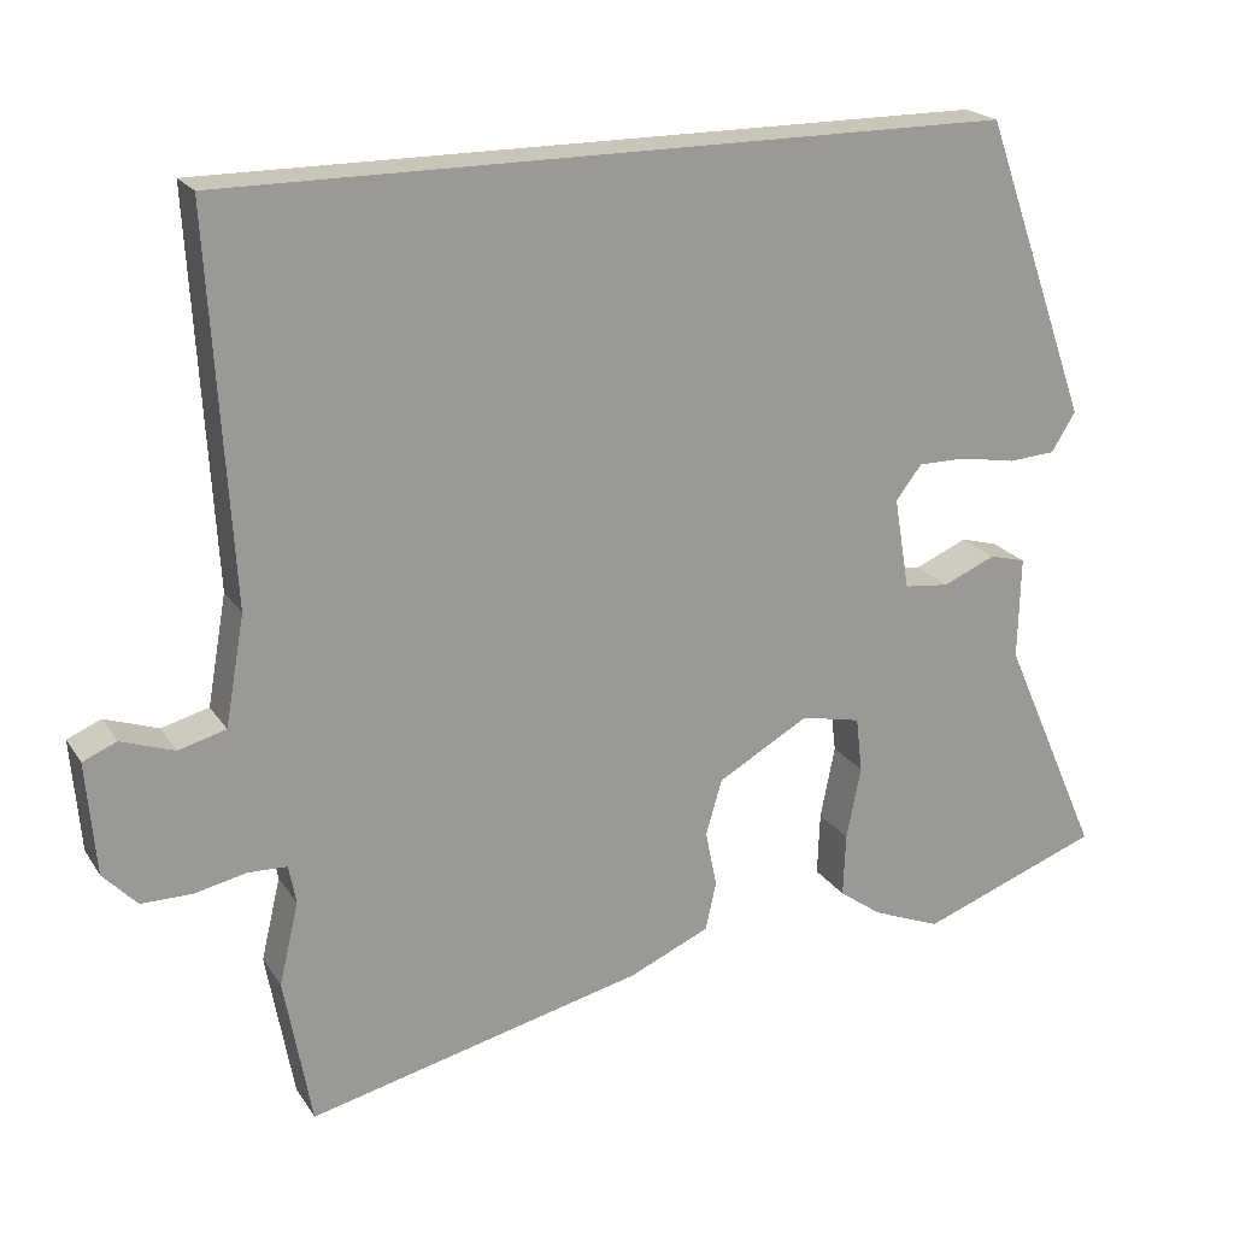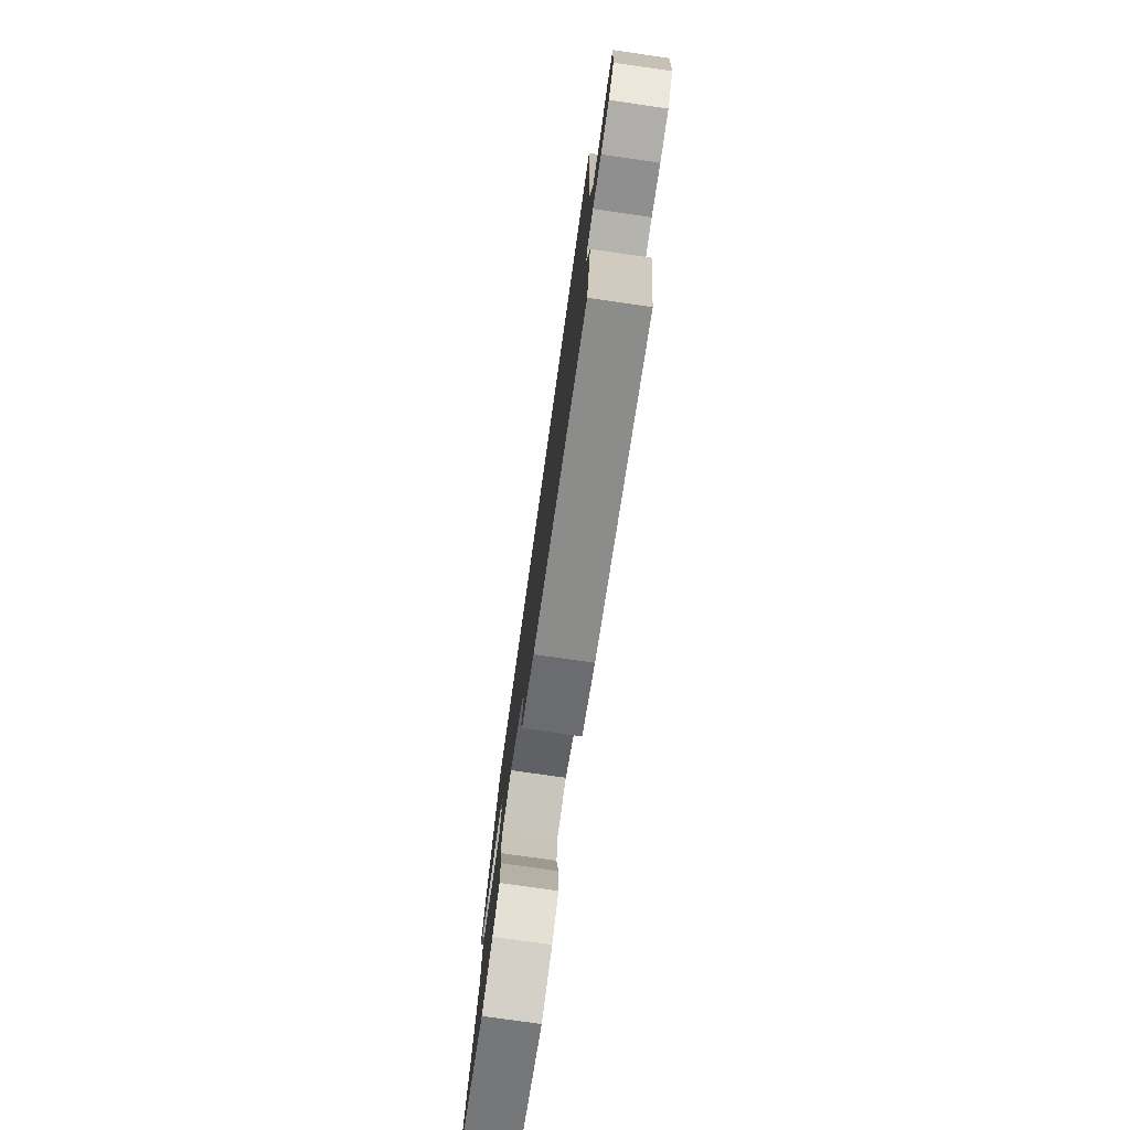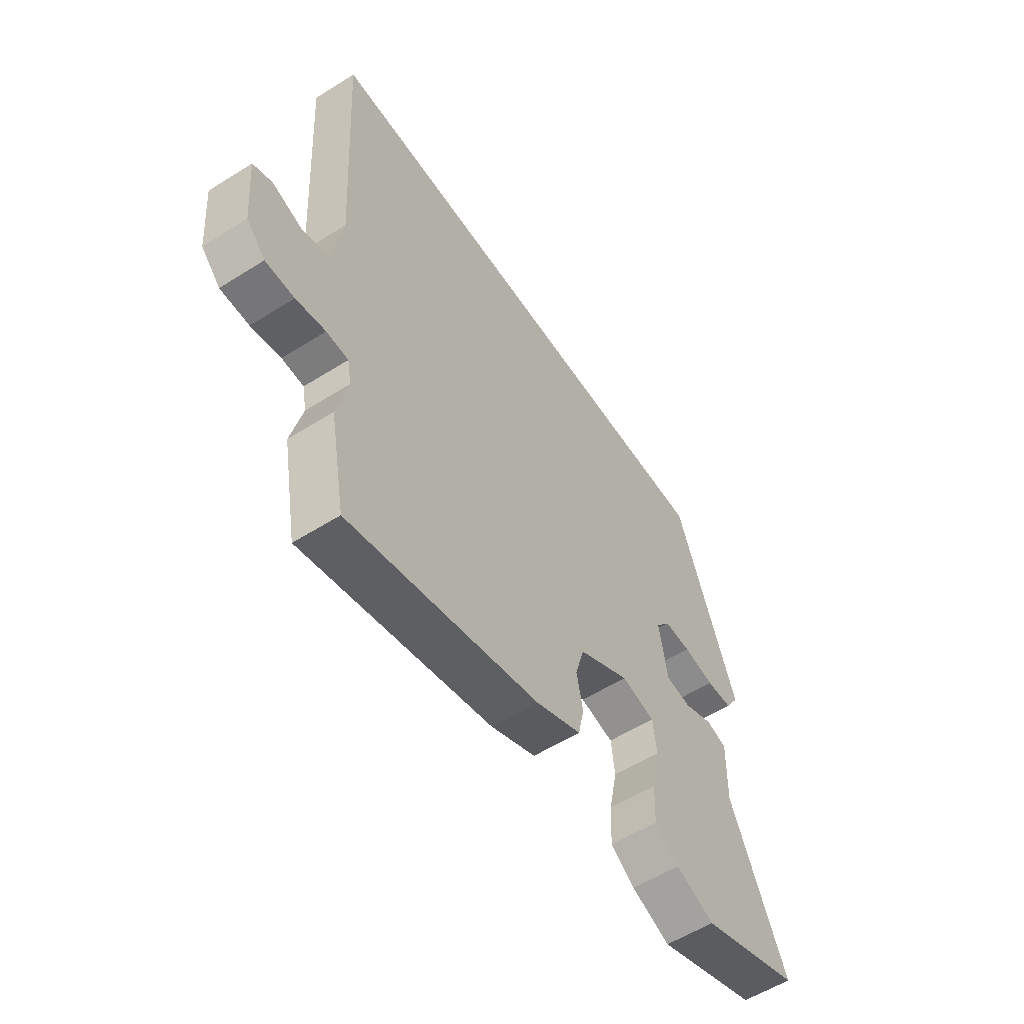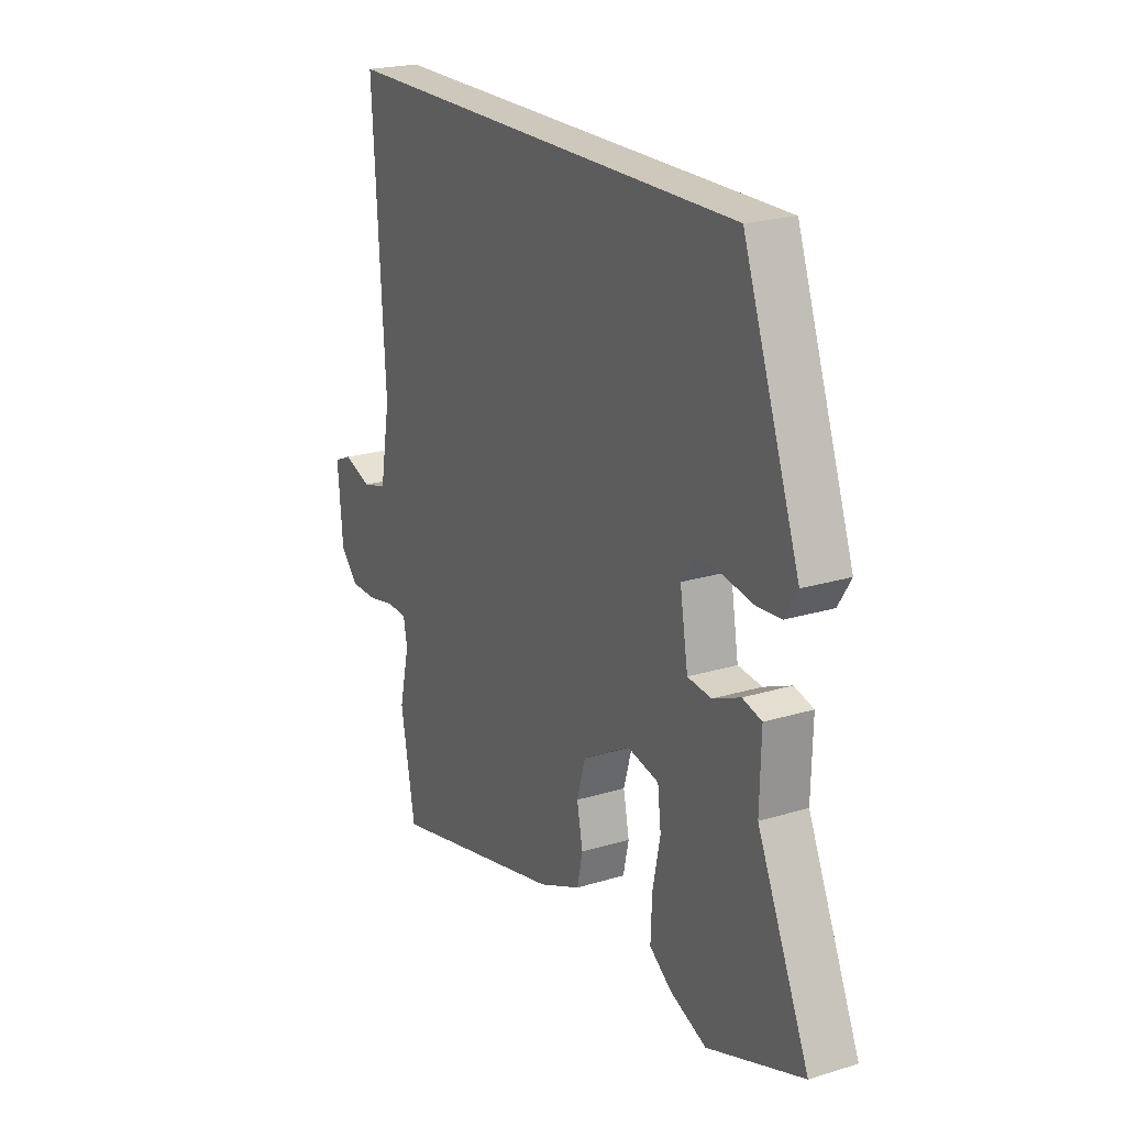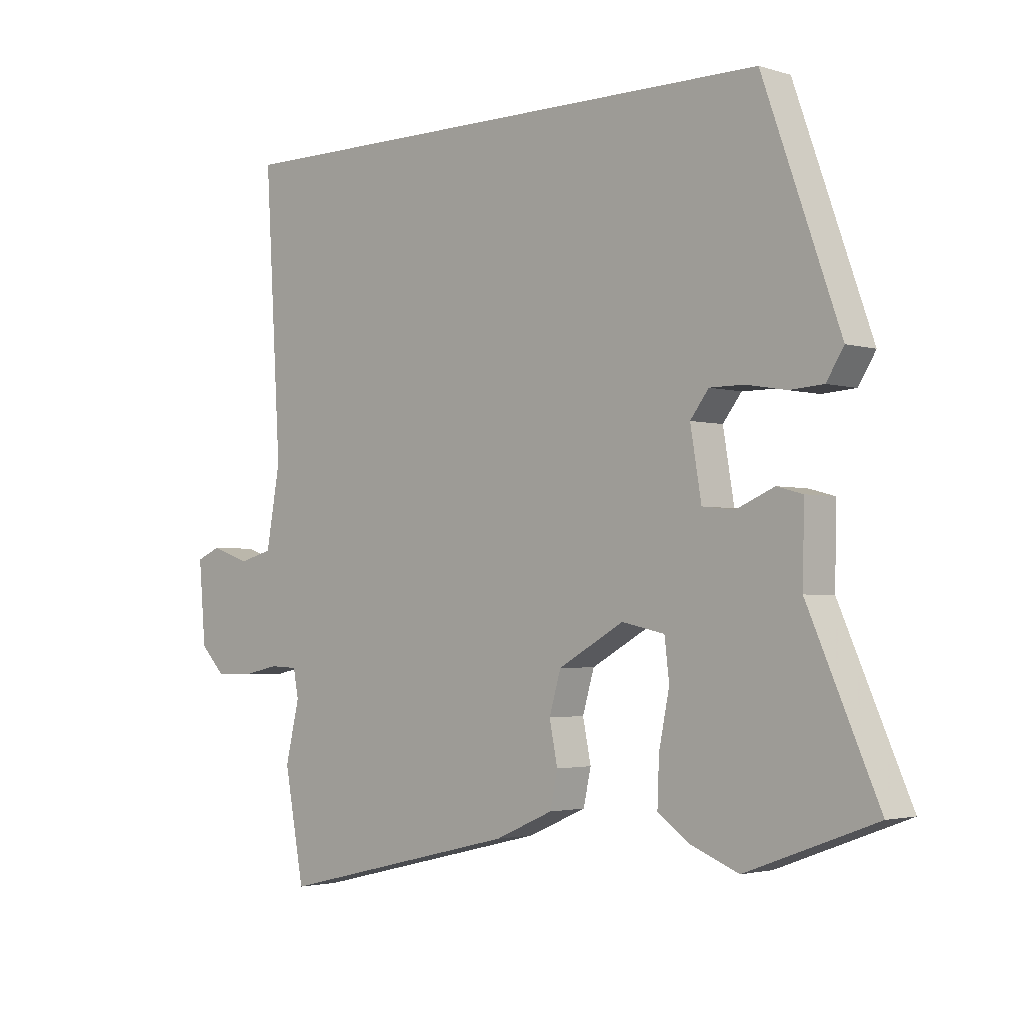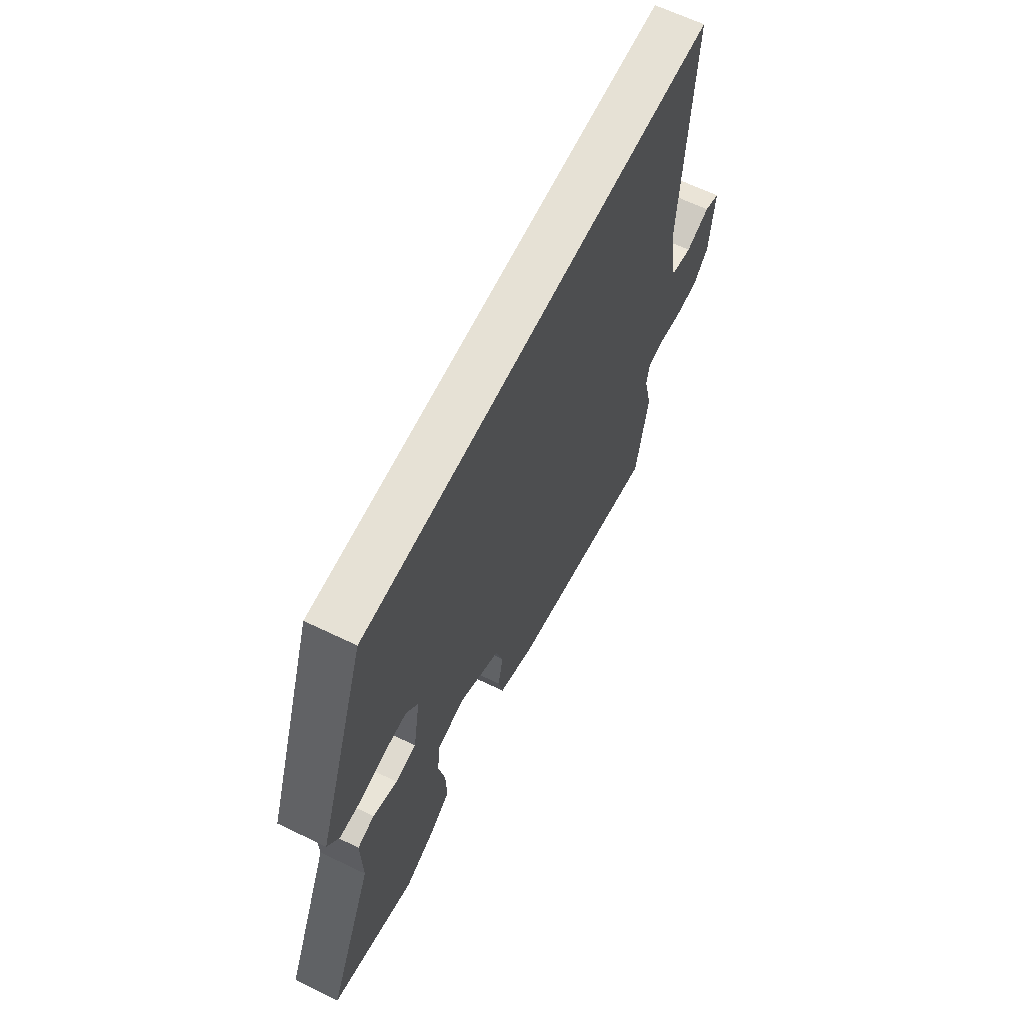
<metadata>
{"format":"obj","ext":"obj","renderer":"f3d","projection":"perspective","resolution":1024,"background":"white","views":[{"elev":20.7,"azim":156.0,"up":"+Z"},{"elev":-77.6,"azim":81.9,"up":"+Z"},{"elev":-56.9,"azim":123.3,"up":"+Z"},{"elev":21.8,"azim":-118.2,"up":"+Z"},{"elev":-2.6,"azim":-136.7,"up":"+Z"},{"elev":64.3,"azim":-64.0,"up":"+Z"}]}
</metadata>
<code>
v -0.373 0.07 -0.547
v -0.597 0.07 -0.464
v -0.475 0.07 -0.187
v -0.478 0.07 -0.06
v -0.433 0.07 -0.048
v -0.368 0.07 -0.076
v -0.312 0.07 -0.07
v -0.293 0.07 0.044
v -0.325 0.07 0.086
v -0.385 0.07 0.086
v -0.454 0.07 0.074
v -0.512 0.07 0.078
v -0.542 0.07 0.126
v -0.409 0.07 0.5
v 0.562 0.07 0.5
v 0.534 0.07 0.025
v 0.558 0.07 -0.111
v 0.617 0.07 -0.127
v 0.683 0.07 -0.104
v 0.725 0.07 -0.122
v 0.713 0.07 -0.262
v 0.671 0.07 -0.306
v 0.608 0.07 -0.306
v 0.543 0.07 -0.292
v 0.495 0.07 -0.294
v 0.486 0.07 -0.342
v 0.51 0.07 -0.444
v 0.476 0.07 -0.629
v 0.058 0.07 -0.529
v -0.042 0.07 -0.485
v -0.055 0.07 -0.425
v -0.041 0.07 -0.355
v -0.061 0.07 -0.286
v -0.174 0.07 -0.222
v -0.248 0.07 -0.238
v -0.256 0.07 -0.306
v -0.238 0.07 -0.396
v -0.235 0.07 -0.475
v -0.288 0.07 -0.513
v -0.373 0 -0.547
v -0.597 0 -0.464
v -0.475 0 -0.187
v -0.478 0 -0.06
v -0.433 0 -0.048
v -0.368 0 -0.076
v -0.312 0 -0.07
v -0.293 0 0.044
v -0.325 0 0.086
v -0.385 0 0.086
v -0.454 0 0.074
v -0.512 0 0.078
v -0.542 0 0.126
v -0.409 0 0.5
v 0.562 0 0.5
v 0.534 0 0.025
v 0.558 0 -0.111
v 0.617 0 -0.127
v 0.683 0 -0.104
v 0.725 0 -0.122
v 0.713 0 -0.262
v 0.671 0 -0.306
v 0.608 0 -0.306
v 0.543 0 -0.292
v 0.495 0 -0.294
v 0.486 0 -0.342
v 0.51 0 -0.444
v 0.476 0 -0.629
v 0.058 0 -0.529
v -0.042 0 -0.485
v -0.055 0 -0.425
v -0.041 0 -0.355
v -0.061 0 -0.286
v -0.174 0 -0.222
v -0.248 0 -0.238
v -0.256 0 -0.306
v -0.238 0 -0.396
v -0.235 0 -0.475
v -0.288 0 -0.513
f 1 2 3
f 39 1 3
f 38 39 3
f 37 38 3
f 36 37 3
f 4 5 6
f 3 4 6
f 36 3 6
f 35 36 6
f 34 35 6 7
f 33 34 7 8
f 30 31 32
f 29 30 32
f 28 29 32
f 27 28 32
f 26 27 32
f 25 26 32 33
f 24 25 33 8
f 22 23 24
f 21 22 24
f 20 21 24
f 19 20 24
f 18 19 24
f 24 8 9
f 18 24 9
f 17 18 9
f 13 14 15 16
f 10 11 12 13
f 9 10 13
f 9 13 16
f 9 16 17
f 42 41 40
f 42 40 78
f 42 78 77
f 42 77 76
f 42 76 75
f 45 44 43
f 45 43 42
f 45 42 75
f 45 75 74
f 46 45 74 73
f 47 46 73 72
f 71 70 69
f 71 69 68
f 71 68 67
f 71 67 66
f 71 66 65
f 72 71 65 64
f 47 72 64 63
f 63 62 61
f 63 61 60
f 63 60 59
f 63 59 58
f 63 58 57
f 48 47 63
f 48 63 57
f 48 57 56
f 55 54 53 52
f 52 51 50 49
f 52 49 48
f 55 52 48
f 56 55 48
f 1 40 41 2
f 2 41 42 3
f 3 42 43 4
f 4 43 44 5
f 5 44 45 6
f 6 45 46 7
f 7 46 47 8
f 8 47 48 9
f 9 48 49 10
f 10 49 50 11
f 11 50 51 12
f 12 51 52 13
f 13 52 53 14
f 14 53 54 15
f 15 54 55 16
f 16 55 56 17
f 17 56 57 18
f 18 57 58 19
f 19 58 59 20
f 20 59 60 21
f 21 60 61 22
f 22 61 62 23
f 23 62 63 24
f 24 63 64 25
f 25 64 65 26
f 26 65 66 27
f 27 66 67 28
f 28 67 68 29
f 29 68 69 30
f 30 69 70 31
f 31 70 71 32
f 32 71 72 33
f 33 72 73 34
f 34 73 74 35
f 35 74 75 36
f 36 75 76 37
f 37 76 77 38
f 38 77 78 39
f 39 78 40 1

</code>
